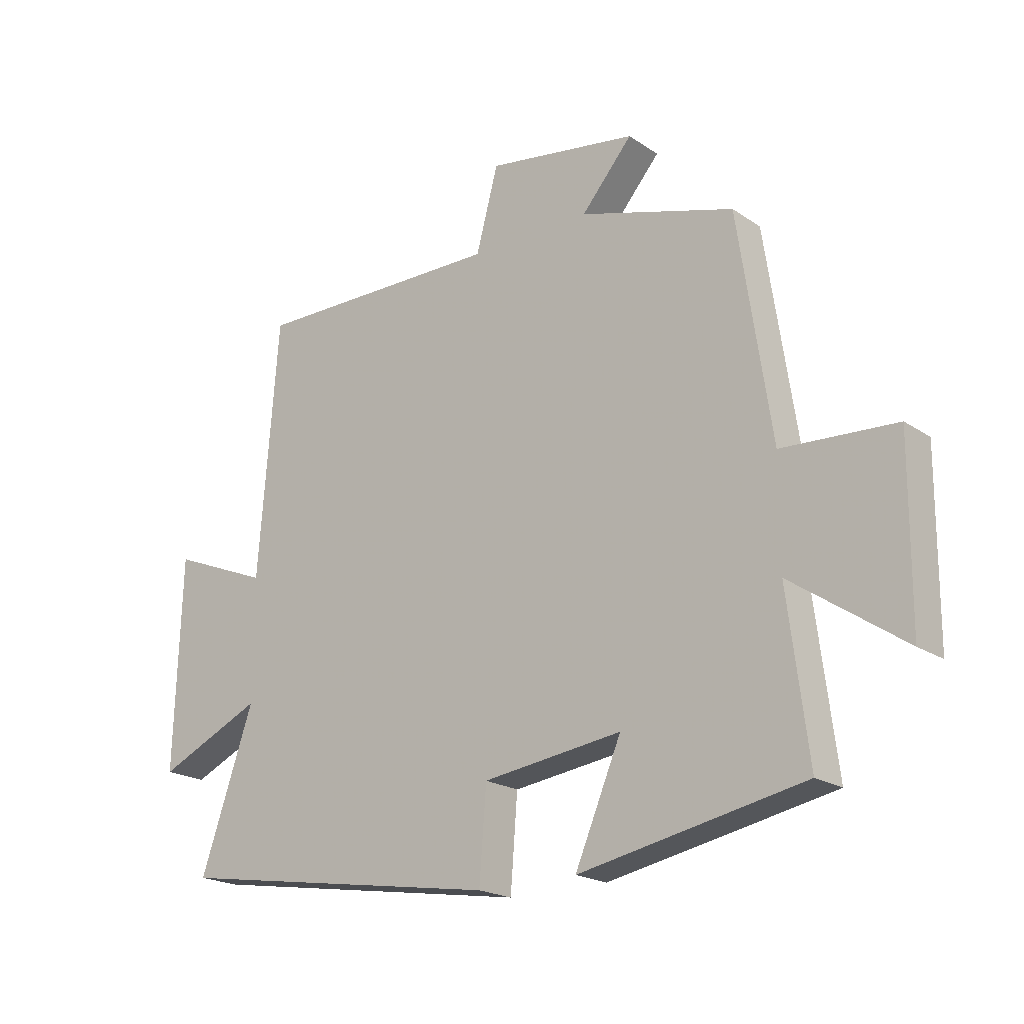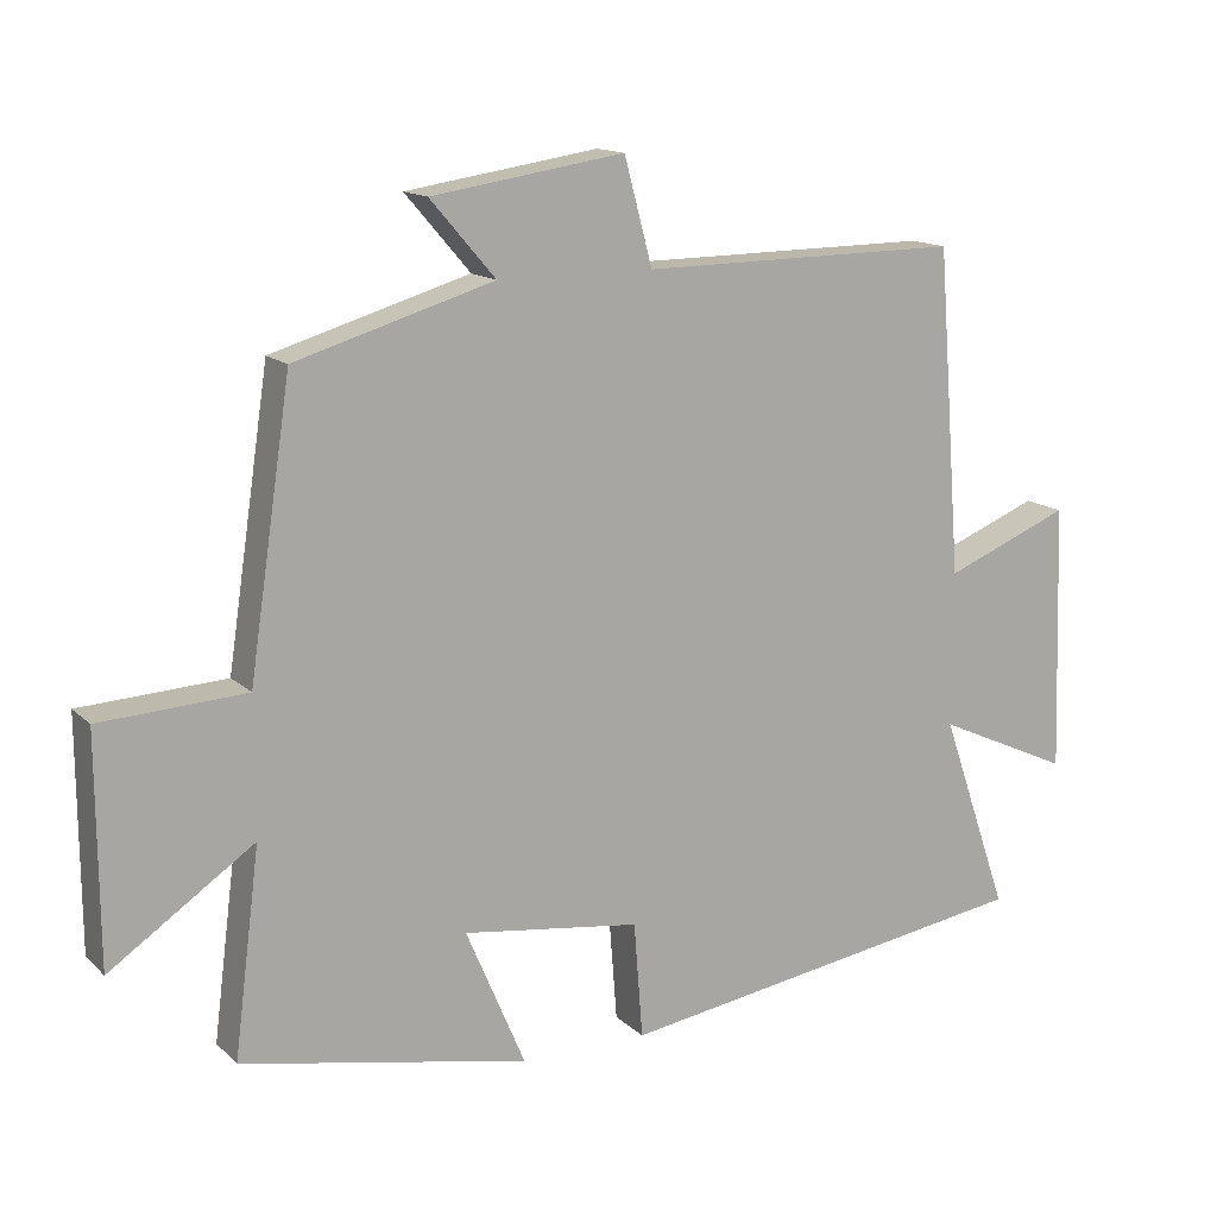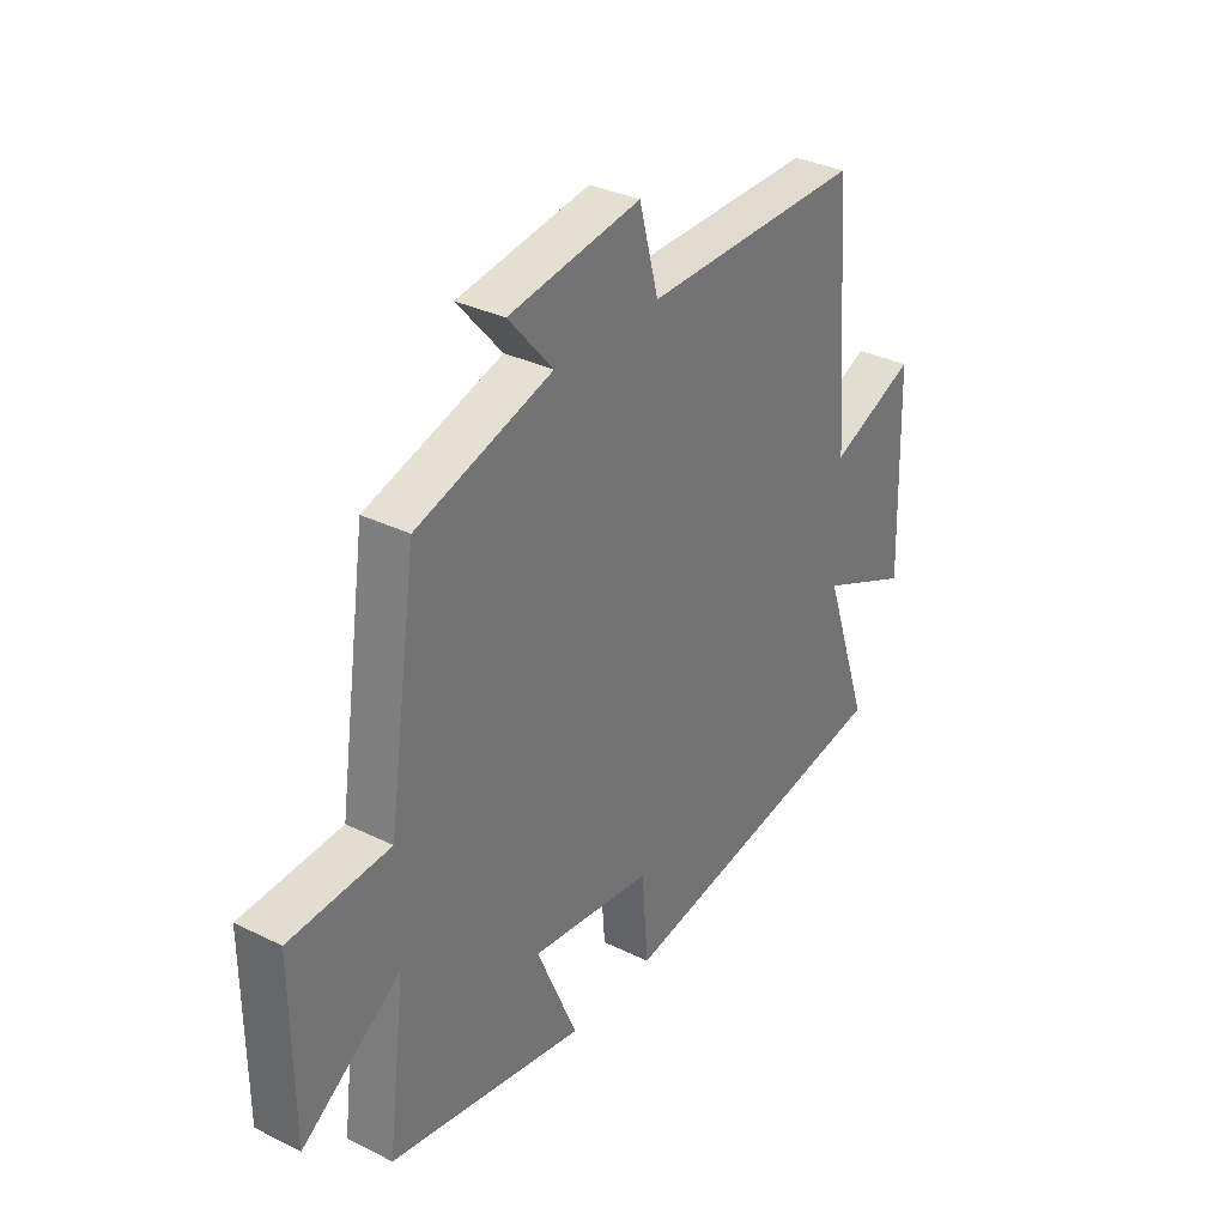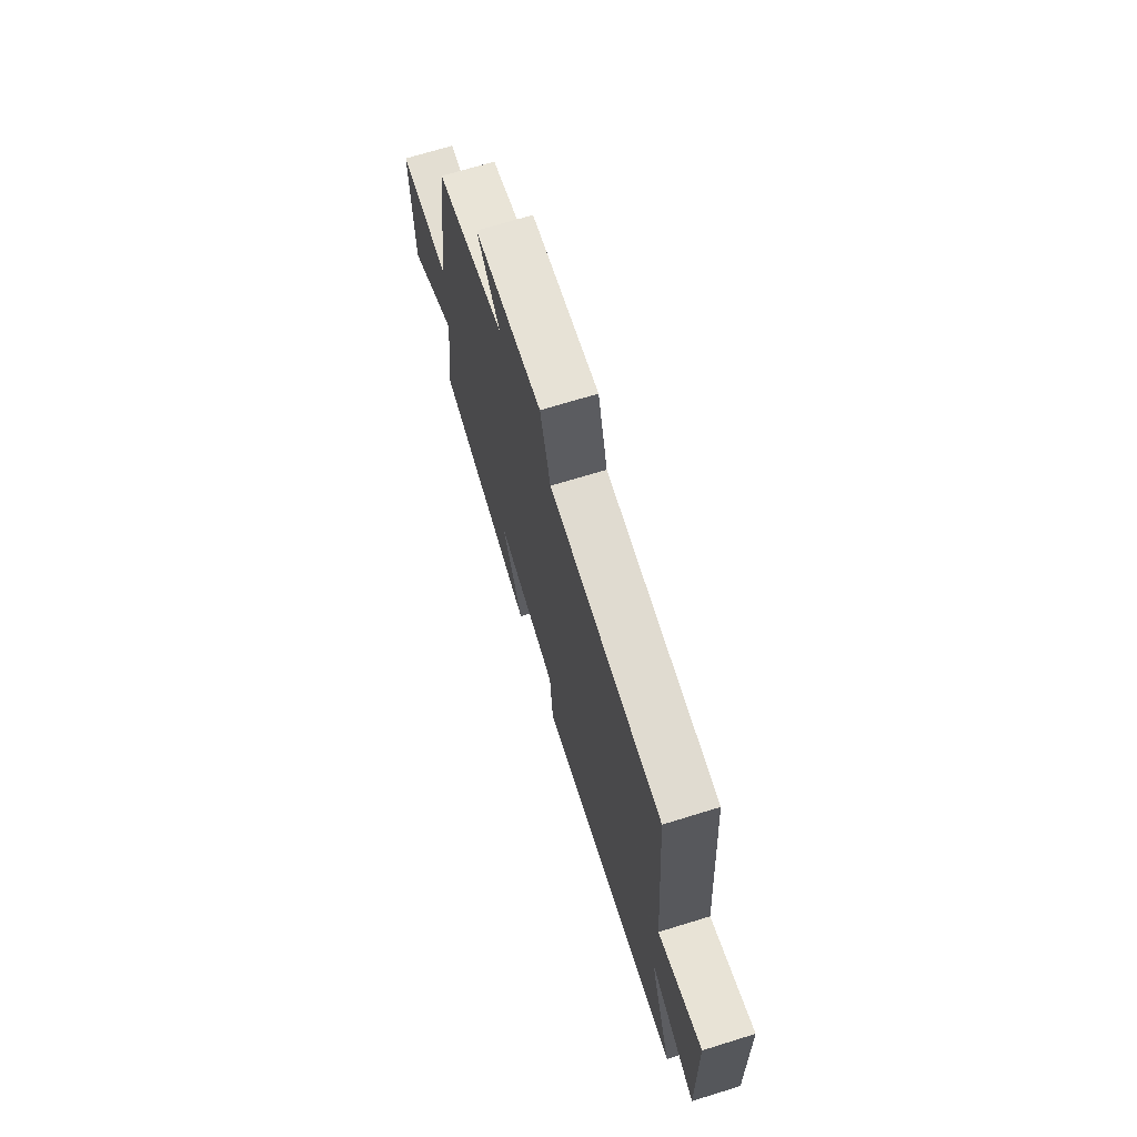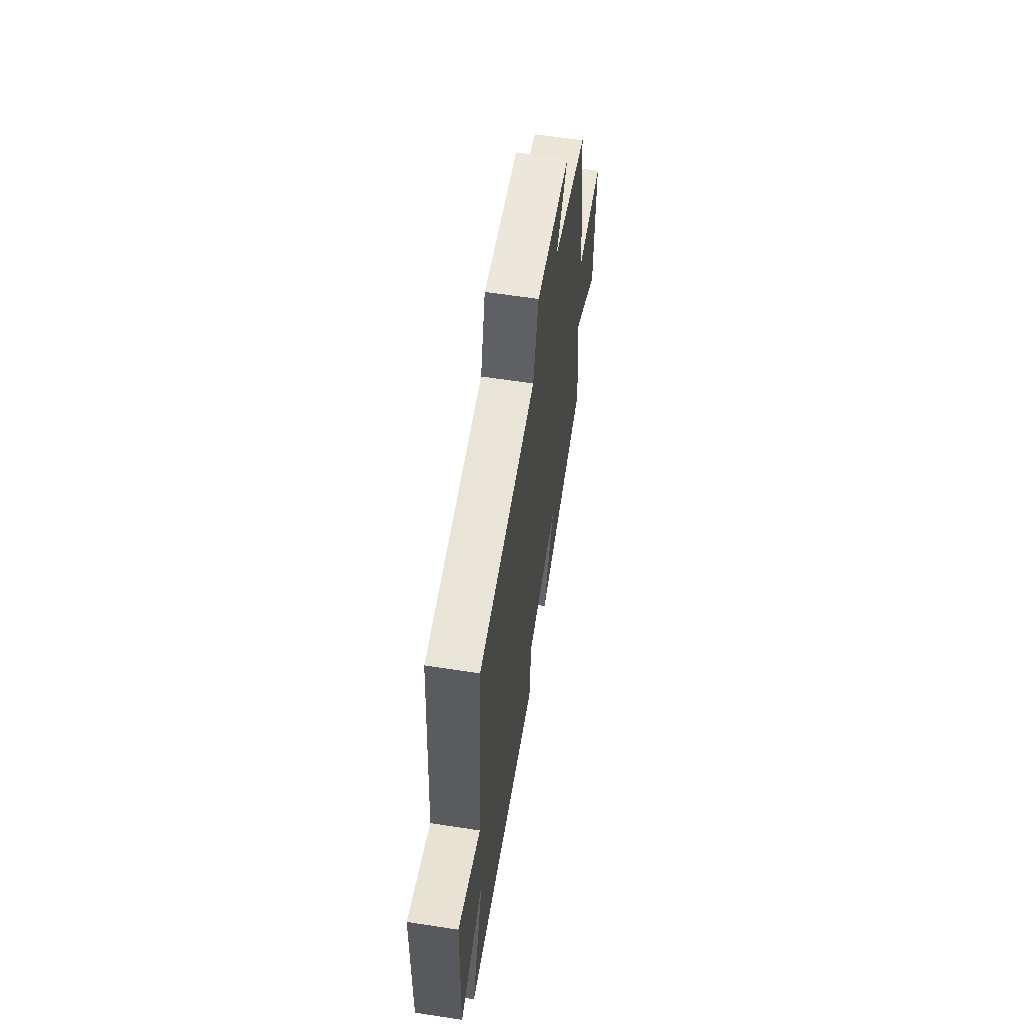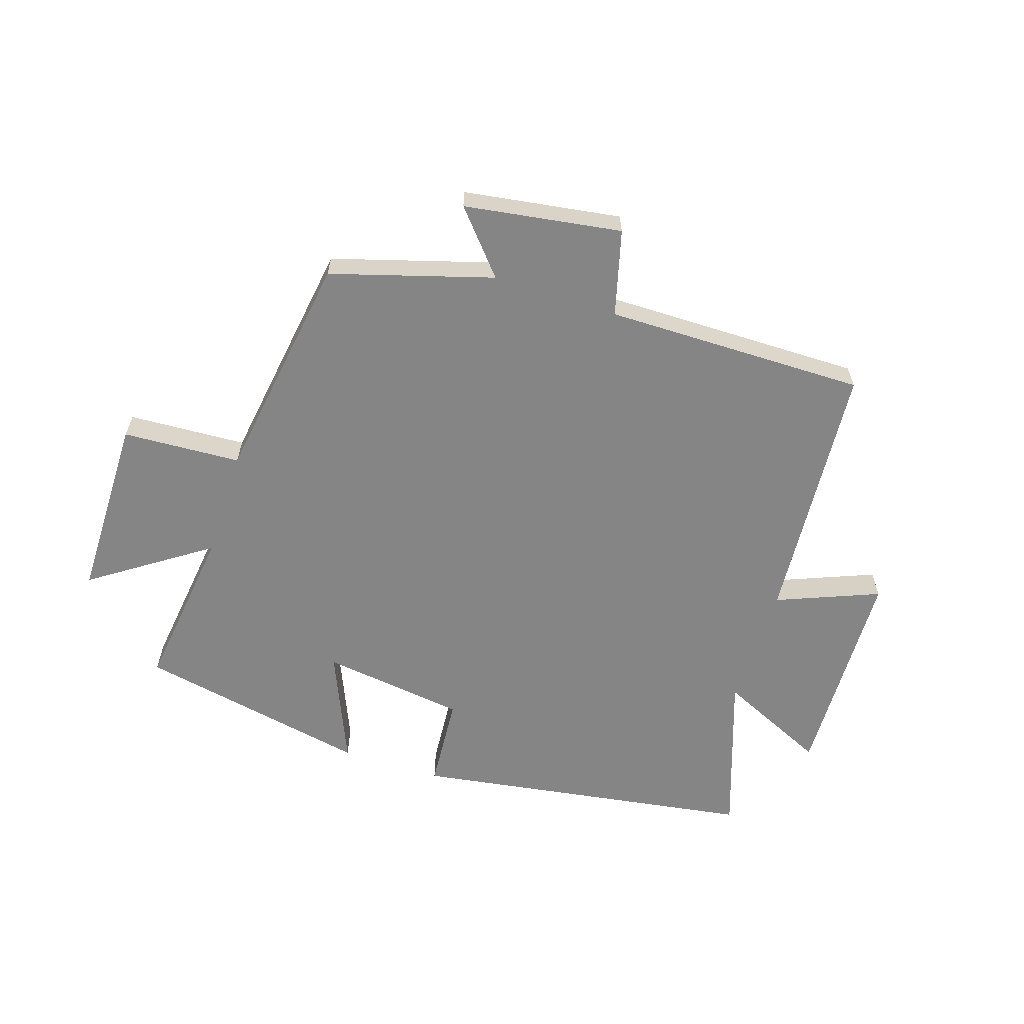
<metadata>
{"format":"obj","ext":"obj","renderer":"f3d","projection":"perspective","resolution":1024,"background":"white","views":[{"elev":-20.2,"azim":-140.6,"up":"+Z"},{"elev":14.2,"azim":-28.4,"up":"+Z"},{"elev":33.1,"azim":-55.9,"up":"+Z"},{"elev":70.3,"azim":72.9,"up":"+Z"},{"elev":60.6,"azim":99.0,"up":"+Z"},{"elev":-61.8,"azim":-18.1,"up":"+Y"}]}
</metadata>
<code>
v 0.466 0.07 0.504
v 0.5 0.07 0.066
v 0.67 0.07 0.135
v 0.682 0.07 -0.227
v 0.5 0.07 -0.144
v 0.592 0.07 -0.411
v 0.024 0.07 -0.5
v 0.012 0.07 -0.344
v -0.228 0.07 -0.312
v -0.148 0.07 -0.5
v -0.535 0.07 -0.424
v -0.5 0.07 -0.147
v -0.694 0.07 -0.28
v -0.696 0.07 0.026
v -0.5 0.07 0.037
v -0.443 0.07 0.42
v -0.176 0.07 0.5
v -0.264 0.07 0.602
v -0.004 0.07 0.642
v 0.034 0.07 0.5
v 0.466 0 0.504
v 0.5 0 0.066
v 0.67 0 0.135
v 0.682 0 -0.227
v 0.5 0 -0.144
v 0.592 0 -0.411
v 0.024 0 -0.5
v 0.012 0 -0.344
v -0.228 0 -0.312
v -0.148 0 -0.5
v -0.535 0 -0.424
v -0.5 0 -0.147
v -0.694 0 -0.28
v -0.696 0 0.026
v -0.5 0 0.037
v -0.443 0 0.42
v -0.176 0 0.5
v -0.264 0 0.602
v -0.004 0 0.642
v 0.034 0 0.5
f 17 18 19 20
f 15 16 17 20
f 15 20 1 2
f 12 13 14 15
f 12 15 2
f 9 10 11 12
f 8 9 12 2
f 5 6 7 8
f 5 8 2 3
f 3 4 5
f 40 39 38 37
f 40 37 36 35
f 22 21 40 35
f 35 34 33 32
f 22 35 32
f 32 31 30 29
f 22 32 29 28
f 28 27 26 25
f 23 22 28 25
f 25 24 23
f 1 21 22 2
f 2 22 23 3
f 3 23 24 4
f 4 24 25 5
f 5 25 26 6
f 6 26 27 7
f 7 27 28 8
f 8 28 29 9
f 9 29 30 10
f 10 30 31 11
f 11 31 32 12
f 12 32 33 13
f 13 33 34 14
f 14 34 35 15
f 15 35 36 16
f 16 36 37 17
f 17 37 38 18
f 18 38 39 19
f 19 39 40 20
f 20 40 21 1

</code>
